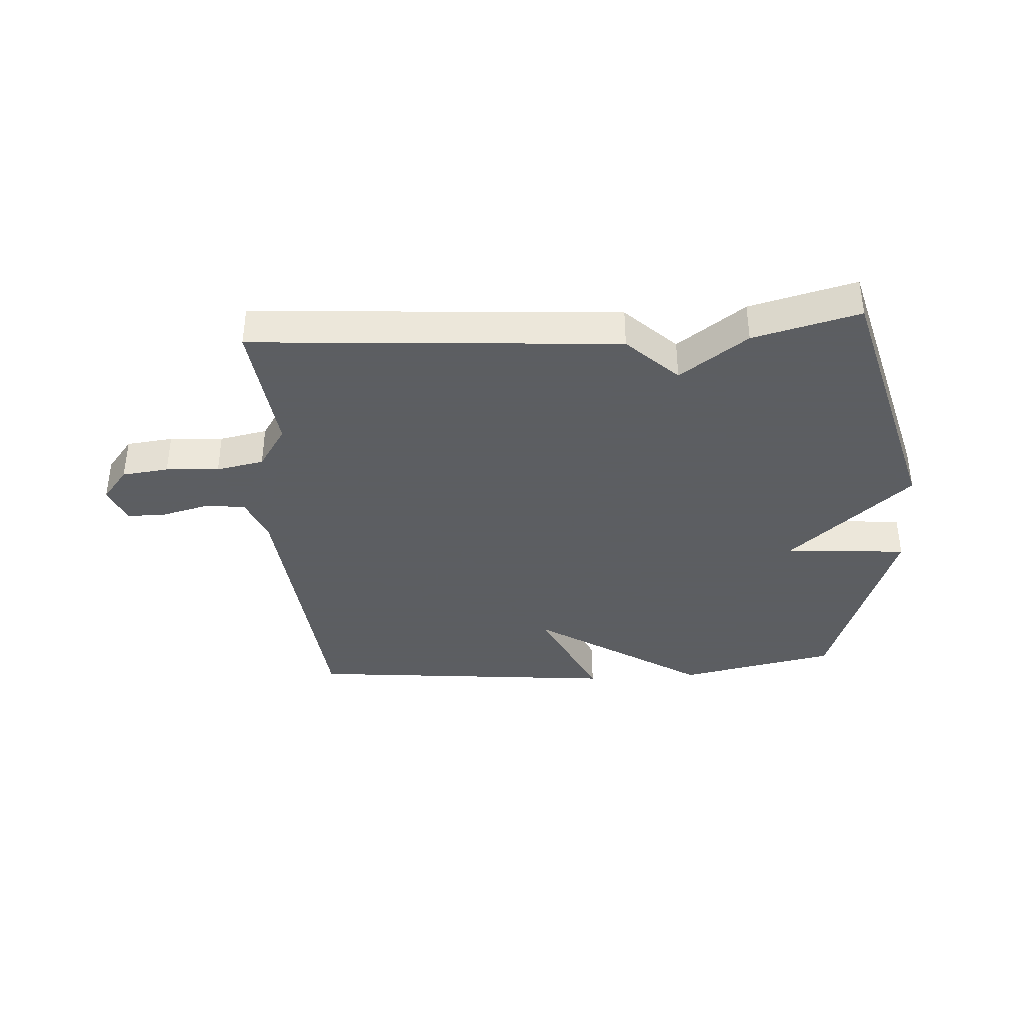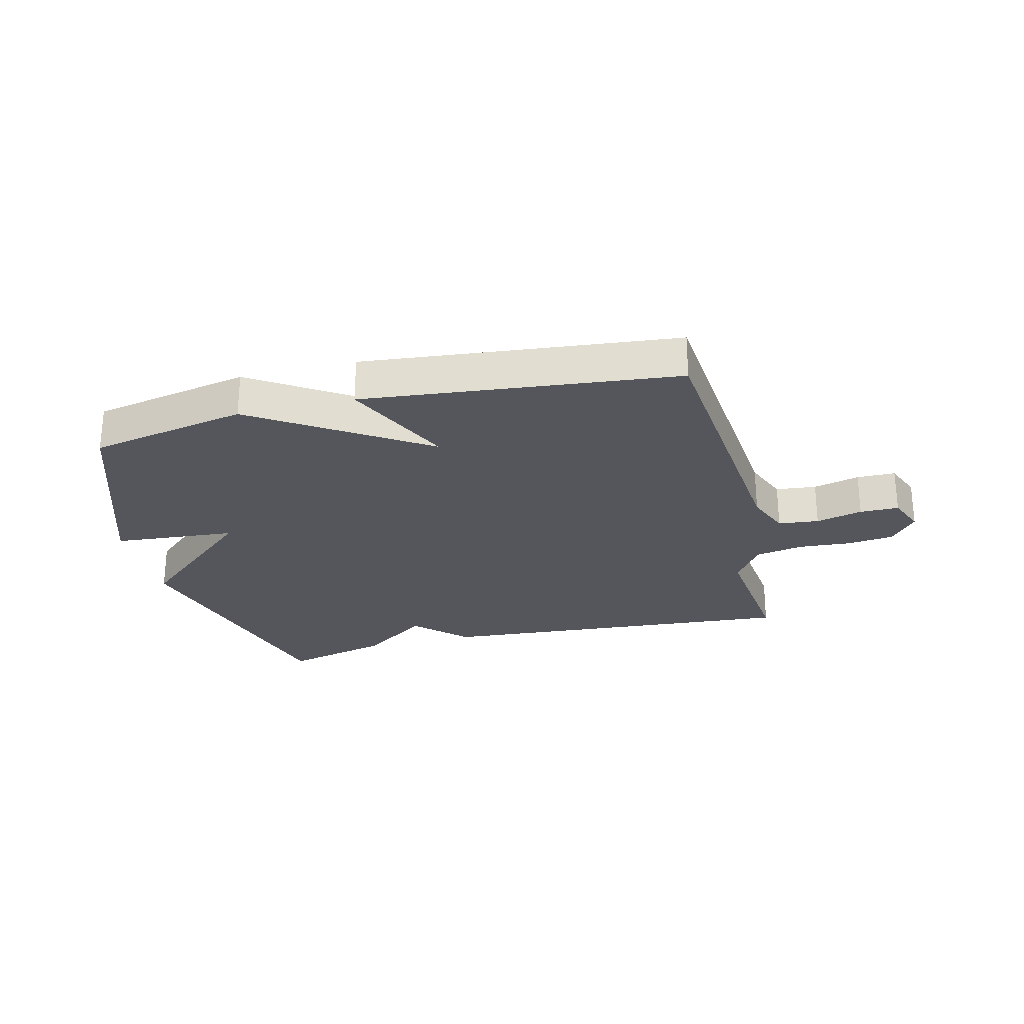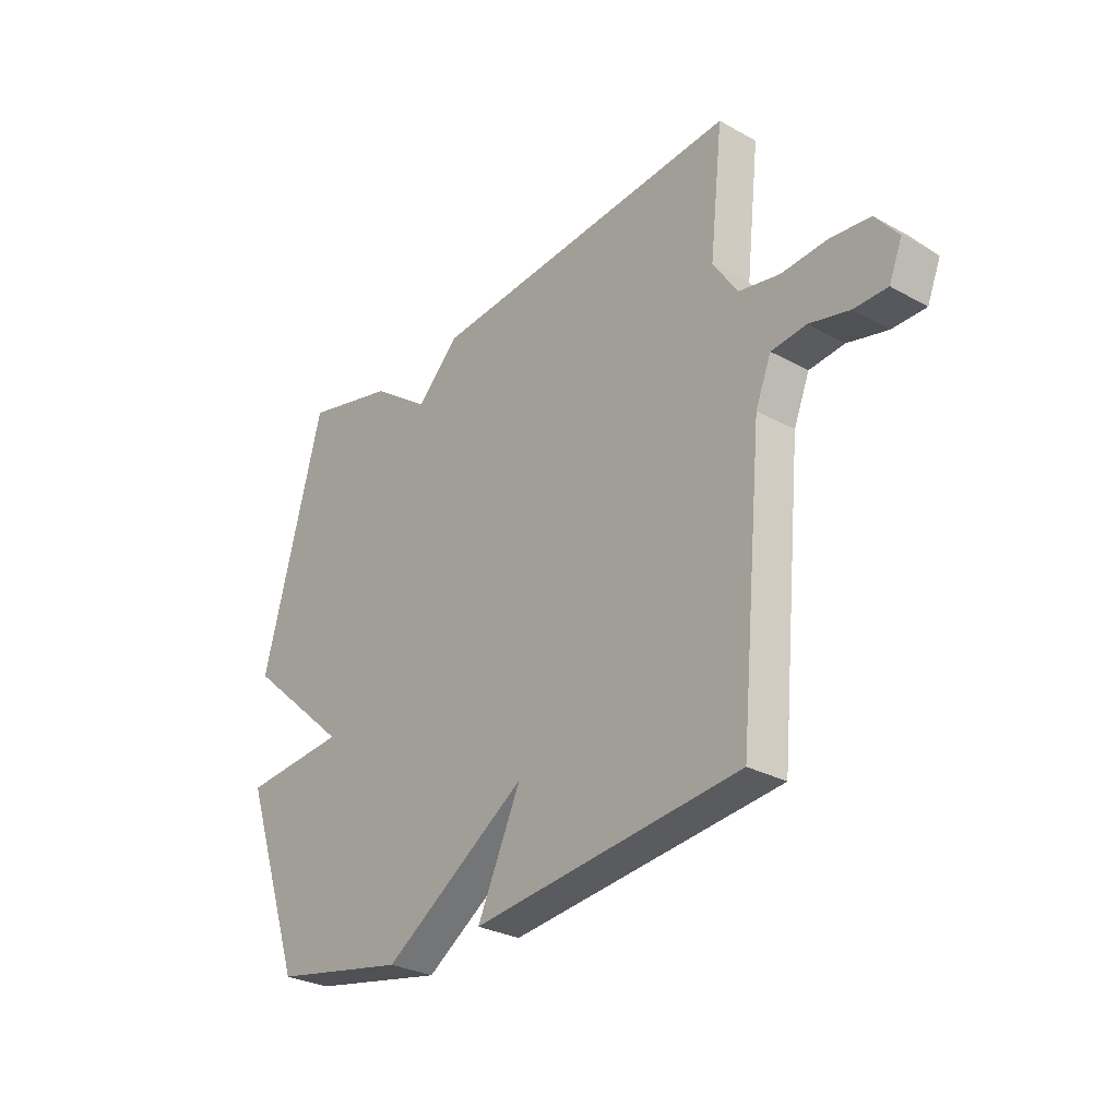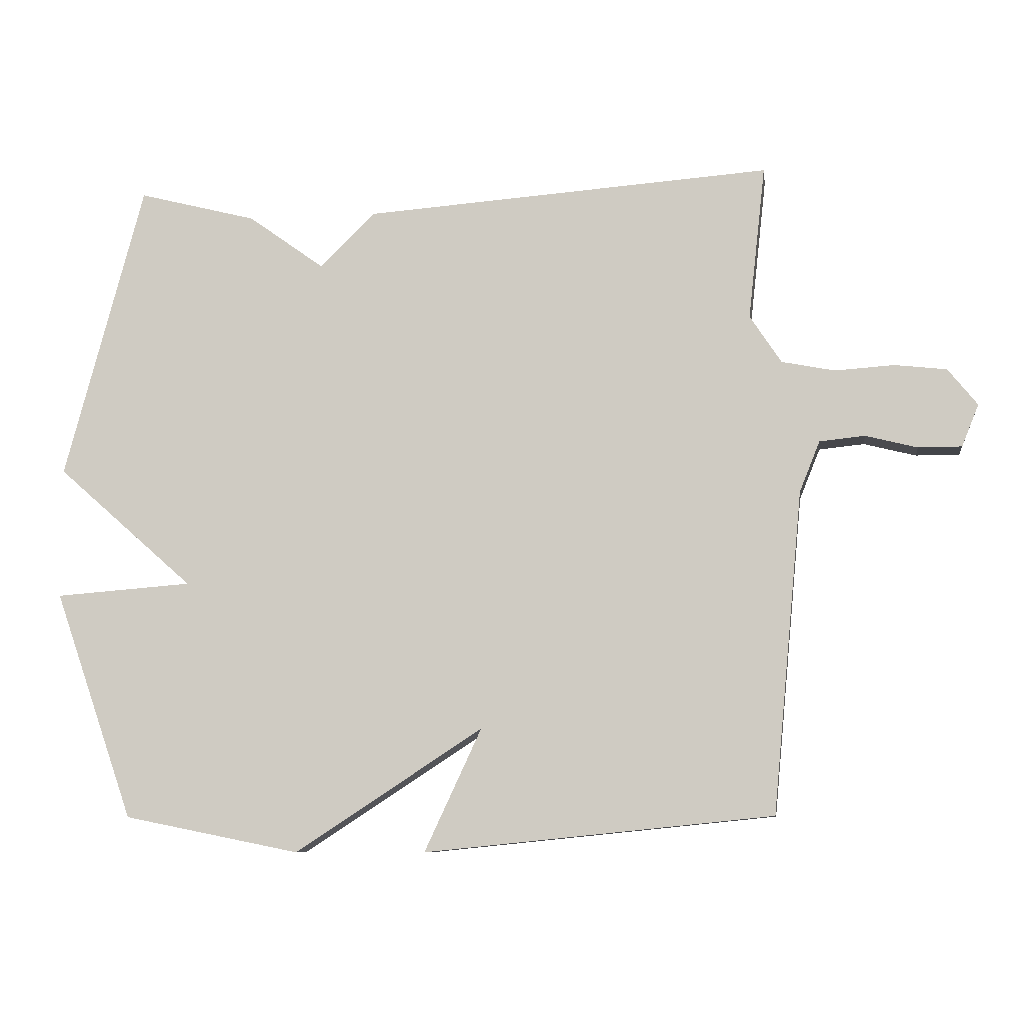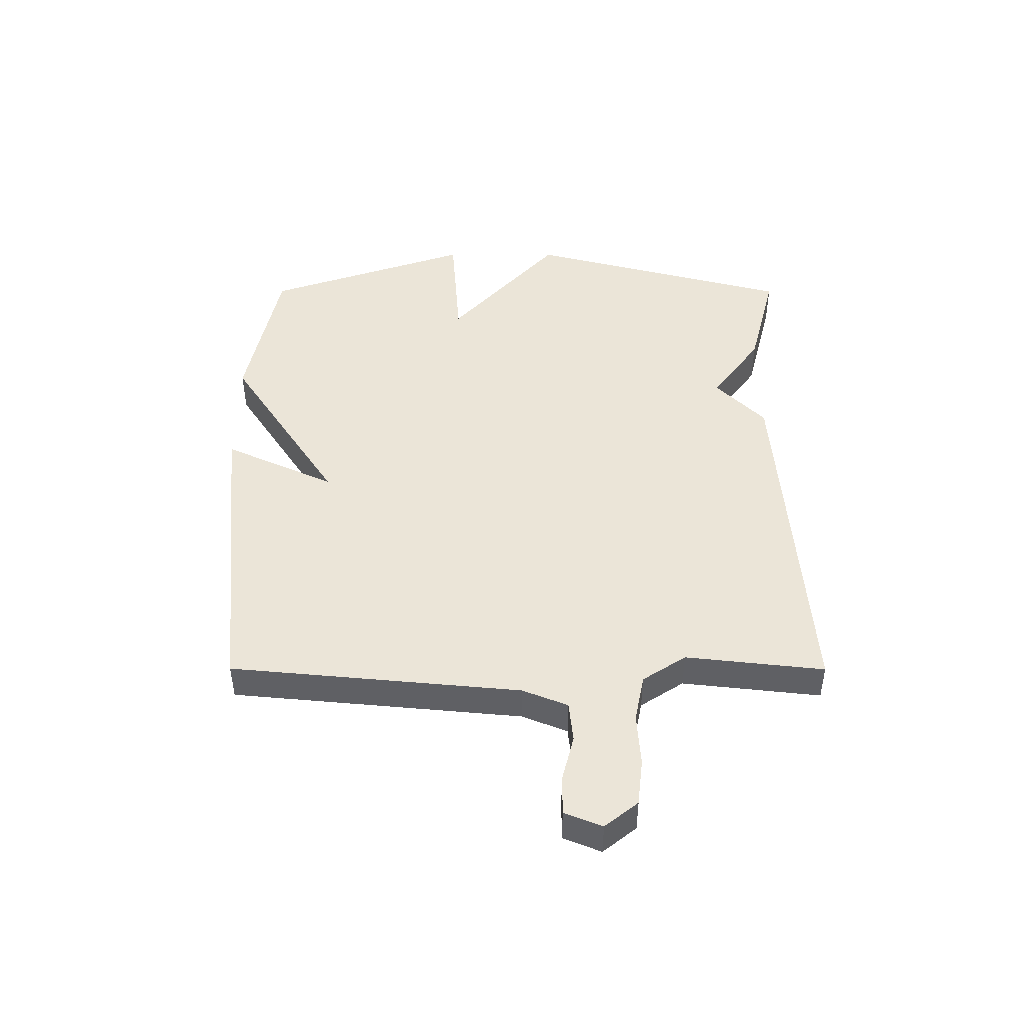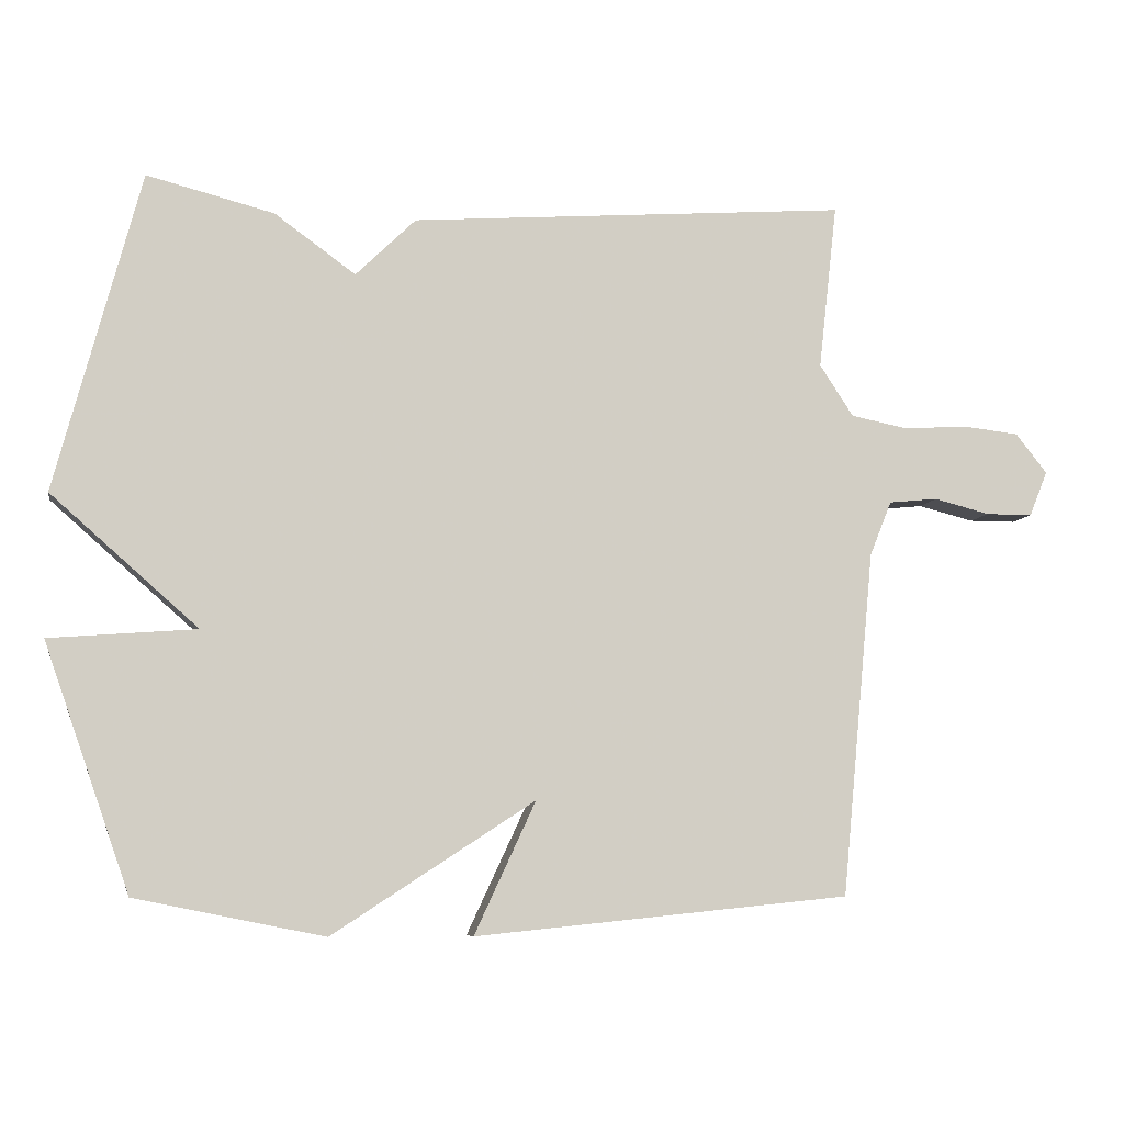
<metadata>
{"format":"obj","ext":"obj","renderer":"f3d","projection":"perspective","resolution":1024,"background":"white","views":[{"elev":-37.4,"azim":3.9,"up":"+Y"},{"elev":-26.2,"azim":-166.1,"up":"+Y"},{"elev":-28.9,"azim":-129.4,"up":"+Z"},{"elev":-8.7,"azim":-172.3,"up":"+Z"},{"elev":45.8,"azim":-89.9,"up":"+Y"},{"elev":-7.4,"azim":169.7,"up":"+Z"}]}
</metadata>
<code>
v 0.5 0.07 -0.5
v 0.232 0.07 -0.554
v -0.055 0.07 -0.367
v 0.032 0.07 -0.554
v -0.5 0.07 -0.5
v -0.546 0.07 -0.01
v -0.577 0.07 0.067
v -0.646 0.07 0.074
v -0.725 0.07 0.054
v -0.791 0.07 0.054
v -0.817 0.07 0.118
v -0.772 0.07 0.174
v -0.693 0.07 0.183
v -0.603 0.07 0.177
v -0.522 0.07 0.193
v -0.474 0.07 0.266
v -0.5 0.07 0.5
v 0.12 0.07 0.454
v 0.205 0.07 0.371
v 0.32 0.07 0.454
v 0.5 0.07 0.5
v 0.621 0.07 0.048
v 0.413 0.07 -0.136
v 0.621 0.07 -0.152
v 0.5 0 -0.5
v 0.232 0 -0.554
v -0.055 0 -0.367
v 0.032 0 -0.554
v -0.5 0 -0.5
v -0.546 0 -0.01
v -0.577 0 0.067
v -0.646 0 0.074
v -0.725 0 0.054
v -0.791 0 0.054
v -0.817 0 0.118
v -0.772 0 0.174
v -0.693 0 0.183
v -0.603 0 0.177
v -0.522 0 0.193
v -0.474 0 0.266
v -0.5 0 0.5
v 0.12 0 0.454
v 0.205 0 0.371
v 0.32 0 0.454
v 0.5 0 0.5
v 0.621 0 0.048
v 0.413 0 -0.136
v 0.621 0 -0.152
f 1 2 3
f 24 1 3
f 23 24 3
f 22 23 3
f 21 22 3
f 20 21 3
f 19 20 3
f 18 19 3
f 17 18 3
f 16 17 3
f 4 5 6
f 3 4 6
f 16 3 6
f 15 16 6
f 14 15 6 7
f 12 13 14
f 11 12 14
f 10 11 14
f 9 10 14
f 8 9 14
f 7 8 14
f 27 26 25
f 27 25 48
f 27 48 47
f 27 47 46
f 27 46 45
f 27 45 44
f 27 44 43
f 27 43 42
f 27 42 41
f 27 41 40
f 30 29 28
f 30 28 27
f 30 27 40
f 30 40 39
f 31 30 39 38
f 38 37 36
f 38 36 35
f 38 35 34
f 38 34 33
f 38 33 32
f 38 32 31
f 1 25 26 2
f 2 26 27 3
f 3 27 28 4
f 4 28 29 5
f 5 29 30 6
f 6 30 31 7
f 7 31 32 8
f 8 32 33 9
f 9 33 34 10
f 10 34 35 11
f 11 35 36 12
f 12 36 37 13
f 13 37 38 14
f 14 38 39 15
f 15 39 40 16
f 16 40 41 17
f 17 41 42 18
f 18 42 43 19
f 19 43 44 20
f 20 44 45 21
f 21 45 46 22
f 22 46 47 23
f 23 47 48 24
f 24 48 25 1

</code>
